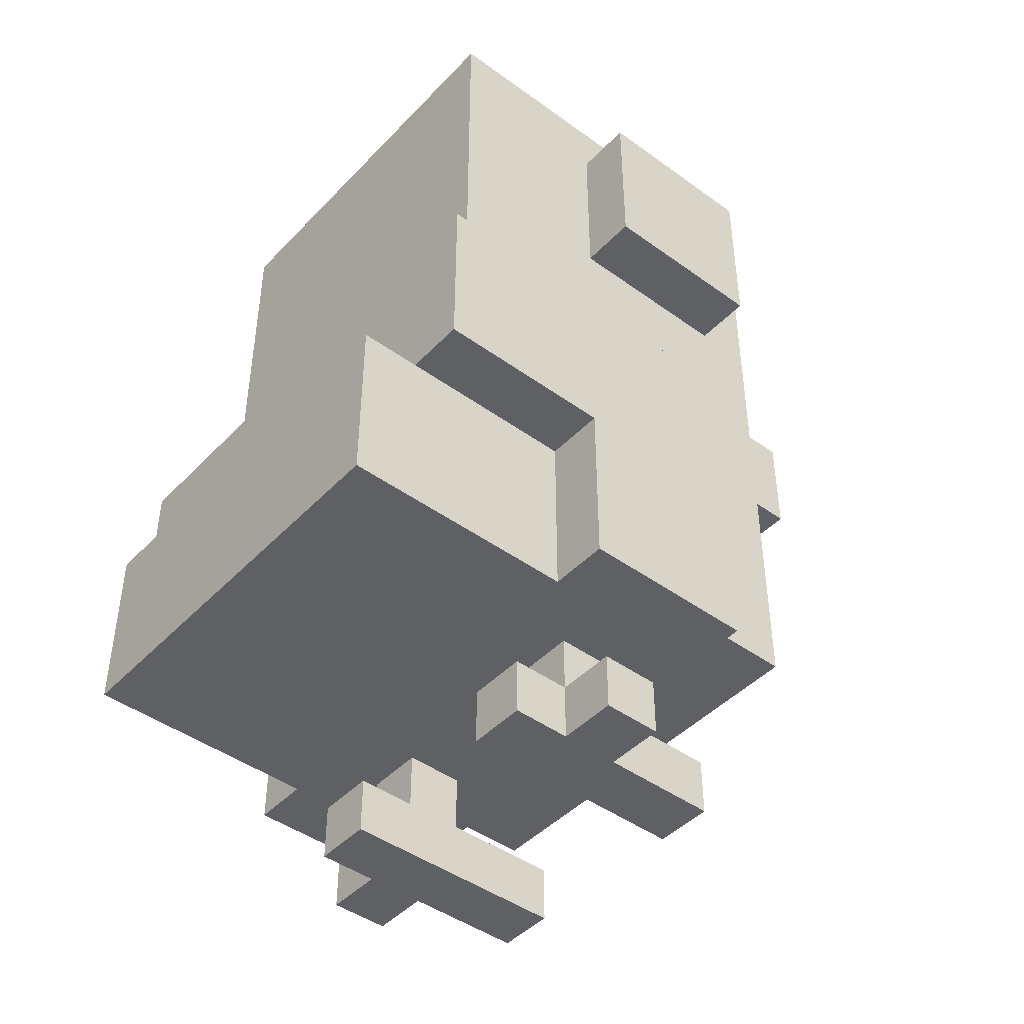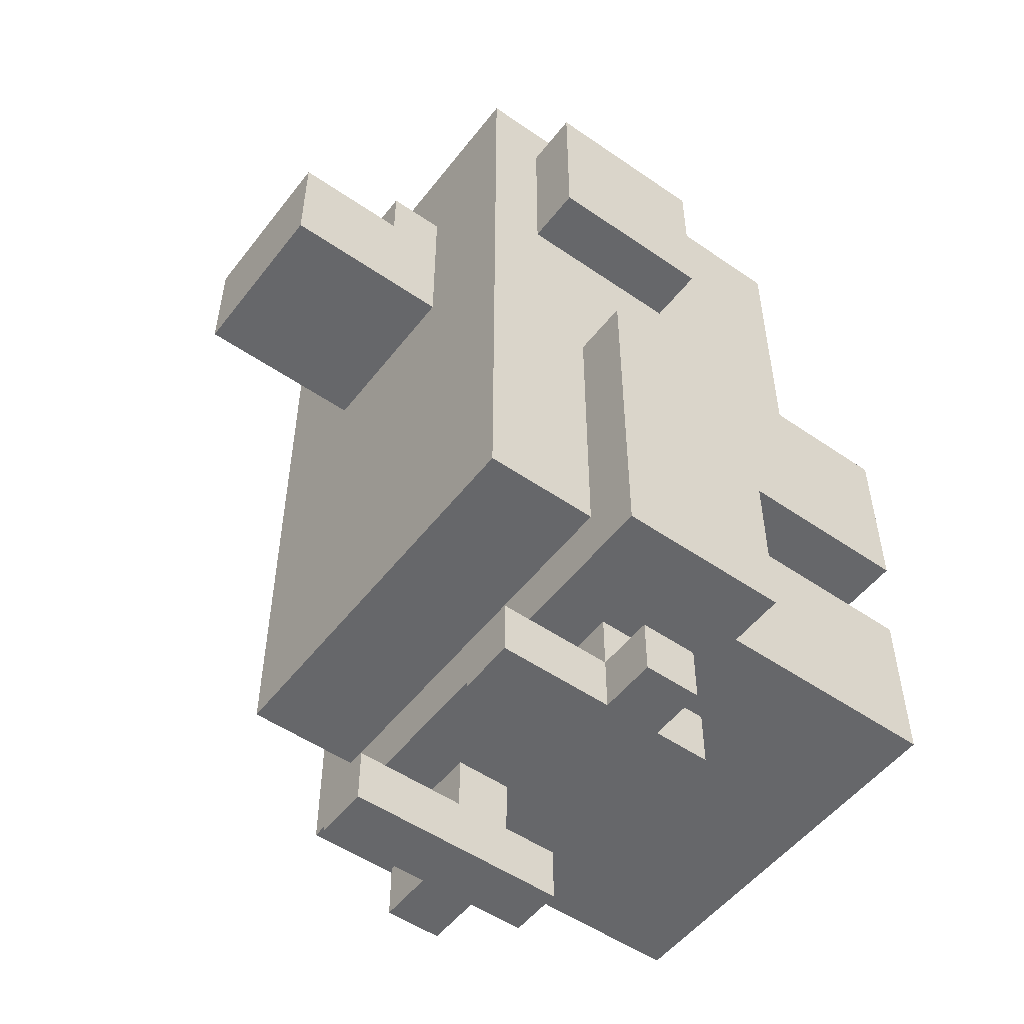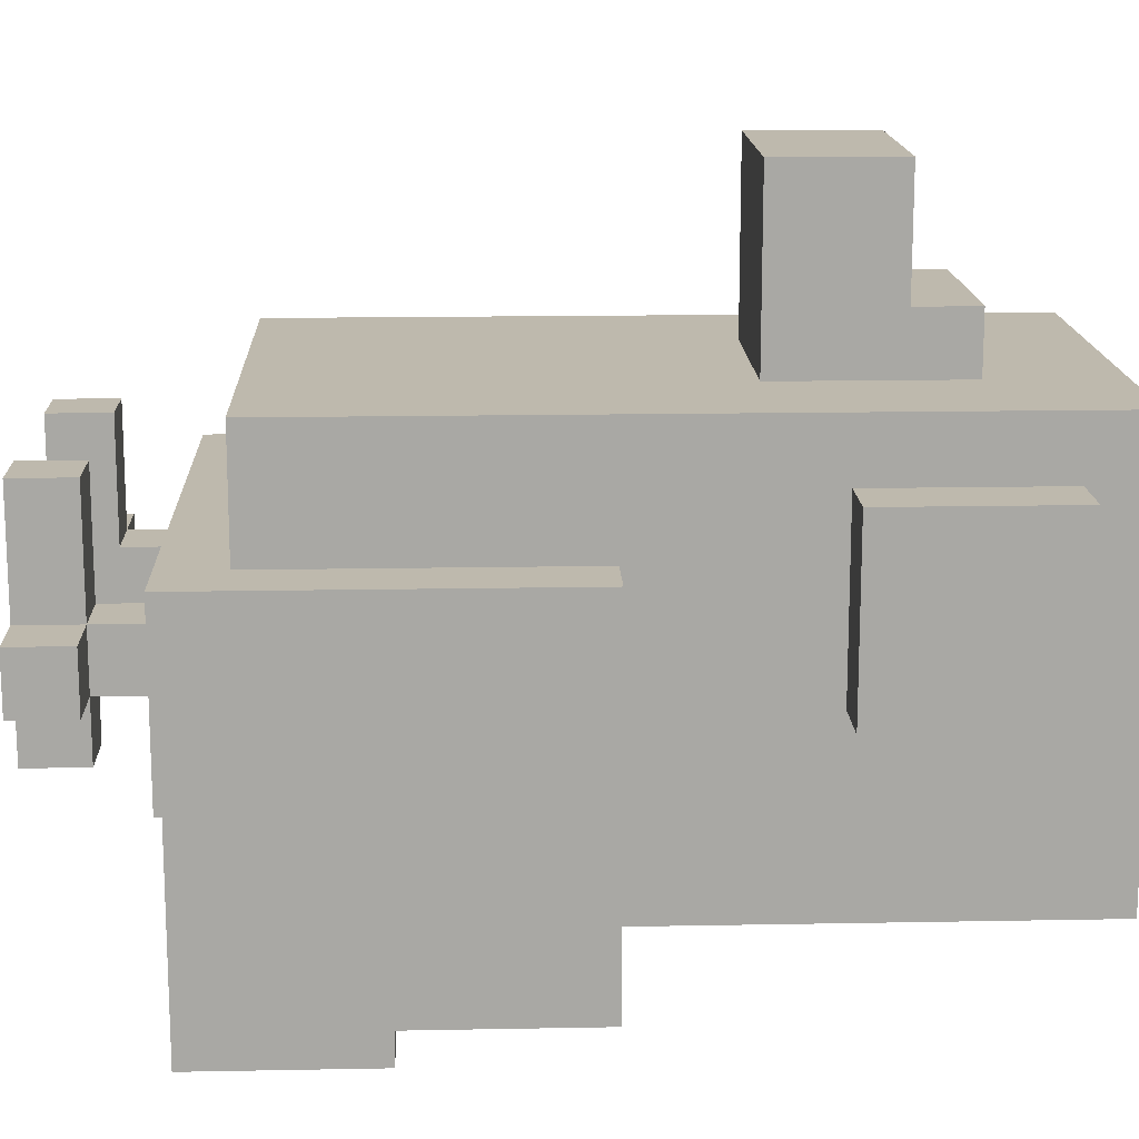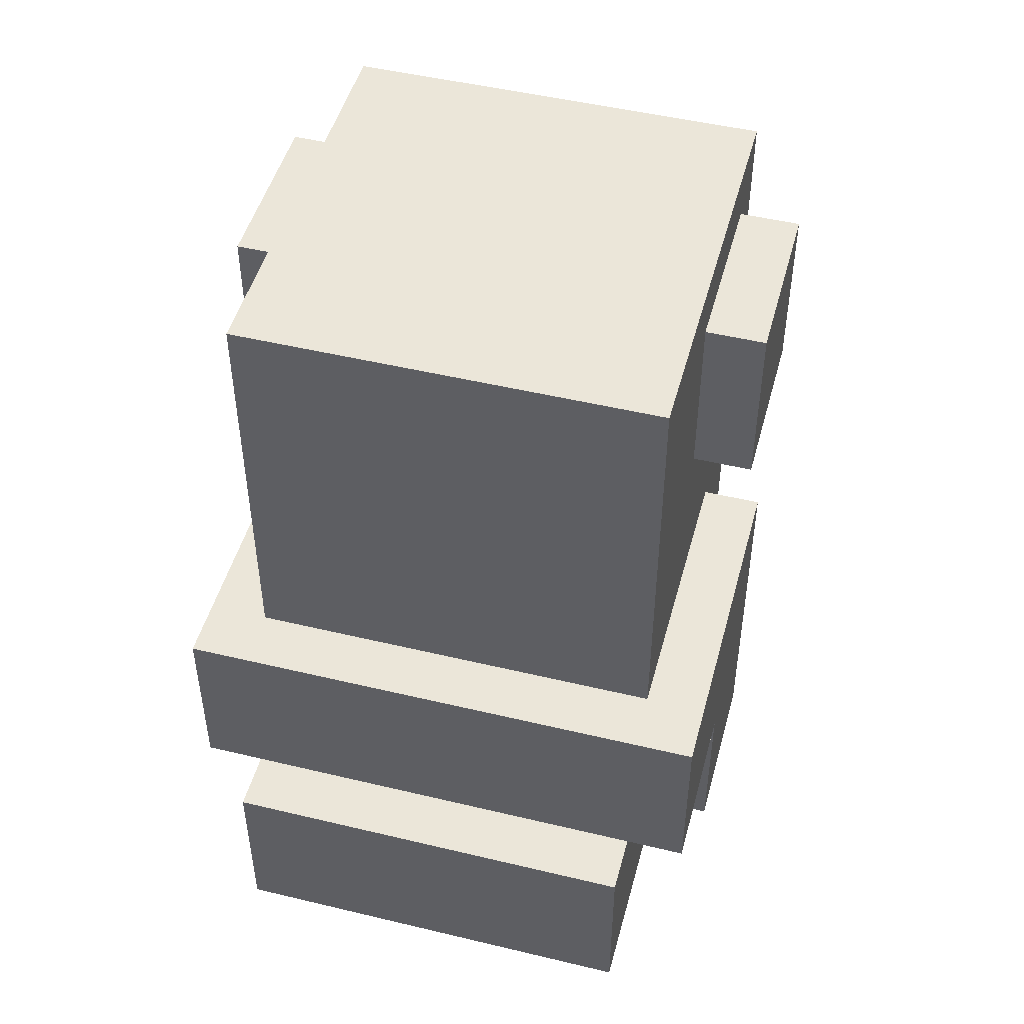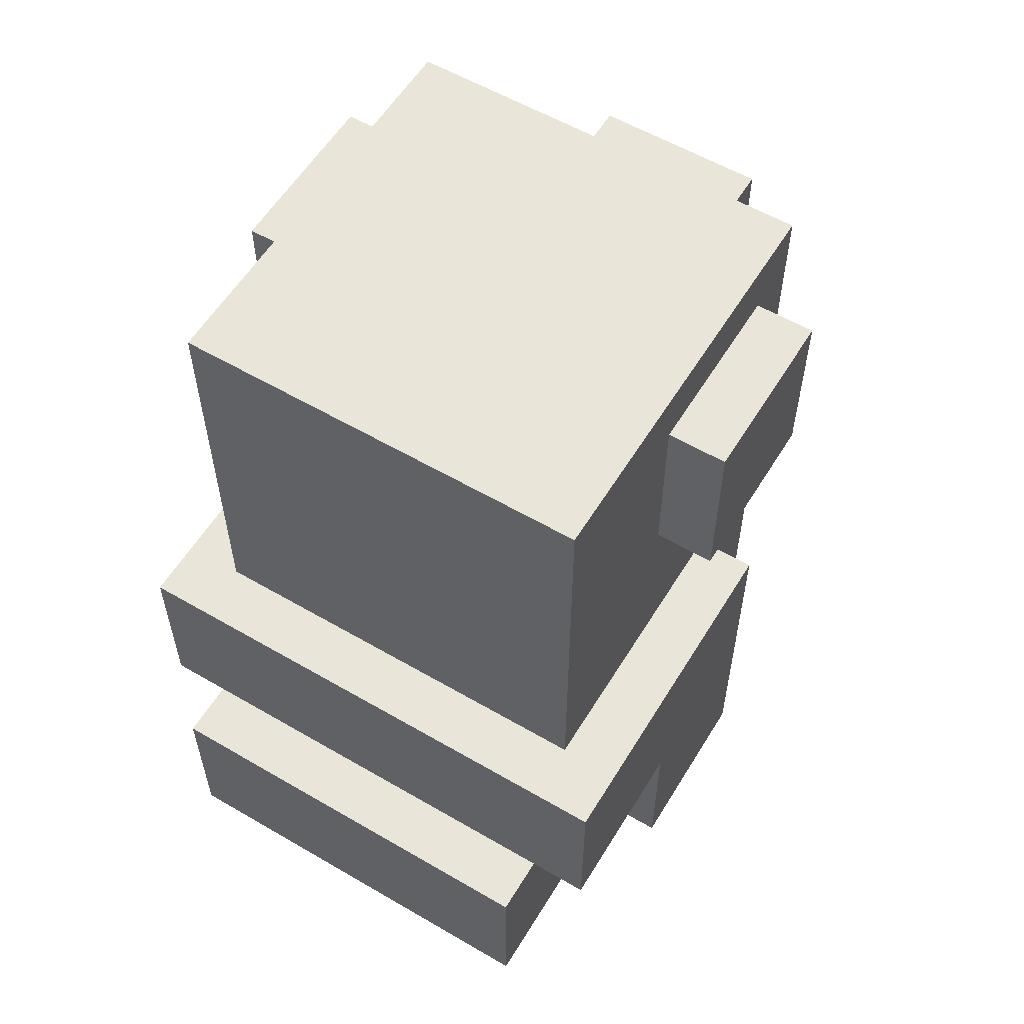
<metadata>
{"format":"obj","ext":"obj","renderer":"f3d","projection":"perspective","resolution":1024,"background":"white","views":[{"elev":-44.8,"azim":-130.1,"up":"+Y"},{"elev":-52.1,"azim":53.3,"up":"+Y"},{"elev":15.3,"azim":87.7,"up":"+Z"},{"elev":48.5,"azim":-165.0,"up":"+Y"},{"elev":57.7,"azim":-148.8,"up":"+Y"}]}
</metadata>
<code>
o
v -0.4 1.5 0.1
v -0.4 1.5 -0.2
v -0.4 1.8 -0.2
v -0.4 1.8 -0.3
v -0.4 1.8 -0.5
v -0.4 2.1 0.1
v -0.4 2.1 -0.2
v -0.4 2.1 -0.3
v -0.4 2.1 -0.5
v -0.4 2.4 0.2
v -0.4 2.4 -0.1
v -0.4 2.5 0.1
v -0.4 2.5 5.96e-08
v -0.4 2.6 0.1
v -0.4 2.6 5.96e-08
v -0.4 2.7 0.2
v -0.4 2.7 -0.1
v -0.3 1.3 5.96e-08
v -0.3 1.3 -0.1
v -0.3 1.4 5.96e-08
v -0.3 1.4 -0.1
v -0.3 1.5 -0.2
v -0.3 1.5 -0.6
v -0.3 1.6 0.3
v -0.3 1.6 0.1
v -0.3 1.8 -0.2
v -0.3 1.8 -0.3
v -0.3 1.8 -0.5
v -0.3 1.8 -0.6
v -0.3 2.1 0.1
v -0.3 2.1 -0.2
v -0.3 2.1 -0.3
v -0.3 2.1 -0.4
v -0.3 2.2 0.3
v -0.3 2.2 -0.4
v -0.3 2.4 0.2
v -0.3 2.4 -0.1
v -0.3 2.7 0.2
v -0.3 2.7 -0.1
v -0.3 2.8 0.3
v -0.3 2.8 -0.4
v -0.2 1.3 0.2
v -0.2 1.3 5.96e-08
v -0.2 1.3 -0.1
v -0.2 1.3 -0.2
v -0.2 1.4 0.2
v -0.2 1.4 5.96e-08
v -0.2 1.4 -0.1
v -0.2 1.4 -0.2
v -0.2 1.5 5.96e-08
v -0.2 1.5 -0.1
v -0.1 2.3 0.6
v -0.1 2.3 0.3
v -0.1 2.5 0.6
v -0.1 2.5 0.4
v -0.1 2.5 0.3
v -0.1 2.6 0.4
v -0.1 2.6 0.3
v 0.1 2.4 0.4
v 0.1 2.4 0.3
v 0.1 2.5 0.4
v 0.1 2.5 0.3
v 0.2 1.3 0.2
v 0.2 1.3 -0.2
v 0.2 1.4 0.2
v 0.2 1.4 5.96e-08
v 0.2 1.4 -0.1
v 0.2 1.4 -0.2
v 0.2 1.5 5.96e-08
v 0.2 1.5 -0.1
v -0.1 1.3 0.2
v -0.1 1.3 -0.2
v -0.1 1.4 0.2
v -0.1 1.4 5.96e-08
v -0.1 1.4 -0.1
v -0.1 1.4 -0.2
v -0.1 1.5 5.96e-08
v -0.1 1.5 -0.1
v 0 2.4 0.4
v 0 2.4 0.3
v 0 2.5 0.4
v 0 2.5 0.3
v 0.2 2.3 0.6
v 0.2 2.3 0.3
v 0.2 2.5 0.6
v 0.2 2.5 0.4
v 0.2 2.5 0.3
v 0.2 2.6 0.4
v 0.2 2.6 0.3
v 0.3 1.3 0.2
v 0.3 1.3 5.96e-08
v 0.3 1.3 -0.1
v 0.3 1.3 -0.2
v 0.3 1.4 0.2
v 0.3 1.4 5.96e-08
v 0.3 1.4 -0.1
v 0.3 1.4 -0.2
v 0.3 1.5 5.96e-08
v 0.3 1.5 -0.1
v 0.4 1.3 5.96e-08
v 0.4 1.3 -0.1
v 0.4 1.4 5.96e-08
v 0.4 1.4 -0.1
v 0.4 1.5 -0.2
v 0.4 1.5 -0.6
v 0.4 1.6 0.3
v 0.4 1.6 0.1
v 0.4 1.8 -0.2
v 0.4 1.8 -0.3
v 0.4 1.8 -0.5
v 0.4 1.8 -0.6
v 0.4 2.1 0.1
v 0.4 2.1 -0.2
v 0.4 2.1 -0.3
v 0.4 2.1 -0.4
v 0.4 2.2 0.3
v 0.4 2.2 -0.4
v 0.4 2.4 0.2
v 0.4 2.4 -0.1
v 0.4 2.7 0.2
v 0.4 2.7 -0.1
v 0.4 2.8 0.3
v 0.4 2.8 -0.4
v 0.5 1.5 0.1
v 0.5 1.5 -0.2
v 0.5 1.8 -0.2
v 0.5 1.8 -0.3
v 0.5 1.8 -0.5
v 0.5 2.1 0.1
v 0.5 2.1 -0.2
v 0.5 2.1 -0.3
v 0.5 2.1 -0.5
v 0.5 2.4 0.2
v 0.5 2.4 -0.1
v 0.5 2.5 0.1
v 0.5 2.5 5.96e-08
v 0.5 2.6 0.1
v 0.5 2.6 5.96e-08
v 0.5 2.7 0.2
v 0.5 2.7 -0.1
v -0.1 2.3 0.6
v -0.1 2.5 0.6
v 0.2 2.3 0.6
v 0.2 2.5 0.6
v -0.1 2.5 0.4
v -0.1 2.6 0.4
v 0.2 2.5 0.4
v 0.2 2.6 0.4
v -0.3 1.6 0.3
v -0.3 2.2 0.3
v -0.3 2.8 0.3
v -0.1 2.3 0.3
v -0.1 2.5 0.3
v -0.1 2.6 0.3
v 0 2.4 0.3
v 0 2.5 0.3
v 0.1 2.4 0.3
v 0.1 2.5 0.3
v 0.2 2.3 0.3
v 0.2 2.5 0.3
v 0.2 2.6 0.3
v 0.4 1.6 0.3
v 0.4 2.2 0.3
v 0.4 2.8 0.3
v -0.4 2.4 0.2
v -0.4 2.7 0.2
v -0.3 2.4 0.2
v -0.3 2.7 0.2
v -0.2 1.3 0.2
v -0.2 1.4 0.2
v -0.1 1.3 0.2
v -0.1 1.4 0.2
v 0.2 1.3 0.2
v 0.2 1.4 0.2
v 0.3 1.3 0.2
v 0.3 1.4 0.2
v 0.4 2.4 0.2
v 0.4 2.7 0.2
v 0.5 2.4 0.2
v 0.5 2.7 0.2
v -0.4 1.5 0.1
v -0.4 2.1 0.1
v -0.3 1.6 0.1
v -0.3 2.1 0.1
v 0.4 1.6 0.1
v 0.4 2.1 0.1
v 0.5 1.5 0.1
v 0.5 2.1 0.1
v -0.3 1.3 5.96e-08
v -0.3 1.4 5.96e-08
v -0.2 1.3 5.96e-08
v -0.2 1.4 5.96e-08
v -0.2 1.5 5.96e-08
v -0.1 1.4 5.96e-08
v -0.1 1.5 5.96e-08
v 0.2 1.4 5.96e-08
v 0.2 1.5 5.96e-08
v 0.3 1.3 5.96e-08
v 0.3 1.4 5.96e-08
v 0.3 1.5 5.96e-08
v 0.4 1.3 5.96e-08
v 0.4 1.4 5.96e-08
v 0 2.4 0.4
v 0 2.5 0.4
v 0.1 2.4 0.4
v 0.1 2.5 0.4
v -0.4 2.4 -0.1
v -0.4 2.7 -0.1
v -0.3 1.3 -0.1
v -0.3 1.4 -0.1
v -0.3 2.4 -0.1
v -0.3 2.7 -0.1
v -0.2 1.3 -0.1
v -0.2 1.4 -0.1
v -0.2 1.5 -0.1
v -0.1 1.4 -0.1
v -0.1 1.5 -0.1
v 0.2 1.4 -0.1
v 0.2 1.5 -0.1
v 0.3 1.3 -0.1
v 0.3 1.4 -0.1
v 0.3 1.5 -0.1
v 0.4 1.3 -0.1
v 0.4 1.4 -0.1
v 0.4 2.4 -0.1
v 0.4 2.7 -0.1
v 0.5 2.4 -0.1
v 0.5 2.7 -0.1
v -0.4 1.5 -0.2
v -0.4 1.8 -0.2
v -0.3 1.5 -0.2
v -0.3 1.8 -0.2
v -0.2 1.3 -0.2
v -0.2 1.4 -0.2
v -0.1 1.3 -0.2
v -0.1 1.4 -0.2
v 0.2 1.3 -0.2
v 0.2 1.4 -0.2
v 0.3 1.3 -0.2
v 0.3 1.4 -0.2
v 0.4 1.5 -0.2
v 0.4 1.8 -0.2
v 0.5 1.5 -0.2
v 0.5 1.8 -0.2
v -0.3 2.1 -0.4
v -0.3 2.2 -0.4
v -0.3 2.8 -0.4
v 0.4 2.1 -0.4
v 0.4 2.2 -0.4
v 0.4 2.8 -0.4
v -0.4 1.8 -0.5
v -0.4 2.1 -0.5
v -0.3 1.8 -0.5
v 0.4 1.8 -0.5
v 0.5 1.8 -0.5
v 0.5 2.1 -0.5
v -0.3 1.5 -0.6
v -0.3 1.8 -0.6
v 0.4 1.5 -0.6
v 0.4 1.8 -0.6
v -0.2 1.3 0.2
v -0.1 1.3 0.2
v 0.2 1.3 0.2
v 0.3 1.3 0.2
v -0.3 1.3 5.96e-08
v -0.2 1.3 5.96e-08
v 0.3 1.3 5.96e-08
v 0.4 1.3 5.96e-08
v -0.3 1.3 -0.1
v -0.2 1.3 -0.1
v 0.3 1.3 -0.1
v 0.4 1.3 -0.1
v -0.2 1.3 -0.2
v -0.1 1.3 -0.2
v 0.2 1.3 -0.2
v 0.3 1.3 -0.2
v -0.4 1.5 0.1
v 0.5 1.5 0.1
v -0.2 1.5 5.96e-08
v -0.1 1.5 5.96e-08
v 0.2 1.5 5.96e-08
v 0.3 1.5 5.96e-08
v -0.2 1.5 -0.1
v -0.1 1.5 -0.1
v 0.2 1.5 -0.1
v 0.3 1.5 -0.1
v -0.4 1.5 -0.2
v -0.3 1.5 -0.2
v 0.4 1.5 -0.2
v 0.5 1.5 -0.2
v -0.3 1.5 -0.6
v 0.4 1.5 -0.6
v -0.3 1.6 0.3
v 0.4 1.6 0.3
v -0.3 1.6 0.1
v 0.4 1.6 0.1
v -0.4 1.8 -0.2
v -0.3 1.8 -0.2
v 0.4 1.8 -0.2
v 0.5 1.8 -0.2
v -0.4 1.8 -0.3
v -0.3 1.8 -0.3
v 0.4 1.8 -0.3
v 0.5 1.8 -0.3
v -0.4 1.8 -0.5
v -0.3 1.8 -0.5
v 0.4 1.8 -0.5
v 0.5 1.8 -0.5
v -0.1 2.3 0.6
v 0.2 2.3 0.6
v -0.1 2.3 0.3
v 0.2 2.3 0.3
v -0.4 2.4 0.2
v -0.3 2.4 0.2
v 0.4 2.4 0.2
v 0.5 2.4 0.2
v -0.4 2.4 -0.1
v -0.3 2.4 -0.1
v 0.4 2.4 -0.1
v 0.5 2.4 -0.1
v 0 2.5 0.4
v 0.1 2.5 0.4
v 0 2.5 0.3
v 0.1 2.5 0.3
v -0.2 1.4 0.2
v -0.1 1.4 0.2
v 0.2 1.4 0.2
v 0.3 1.4 0.2
v -0.3 1.4 5.96e-08
v -0.2 1.4 5.96e-08
v -0.1 1.4 5.96e-08
v 0.2 1.4 5.96e-08
v 0.3 1.4 5.96e-08
v 0.4 1.4 5.96e-08
v -0.3 1.4 -0.1
v -0.2 1.4 -0.1
v -0.1 1.4 -0.1
v 0.2 1.4 -0.1
v 0.3 1.4 -0.1
v 0.4 1.4 -0.1
v -0.2 1.4 -0.2
v -0.1 1.4 -0.2
v 0.2 1.4 -0.2
v 0.3 1.4 -0.2
v -0.3 1.8 -0.5
v 0.4 1.8 -0.5
v -0.3 1.8 -0.6
v 0.4 1.8 -0.6
v -0.4 2.1 0.1
v -0.3 2.1 0.1
v 0.4 2.1 0.1
v 0.5 2.1 0.1
v -0.4 2.1 -0.2
v -0.3 2.1 -0.2
v 0.4 2.1 -0.2
v 0.5 2.1 -0.2
v -0.4 2.1 -0.3
v -0.3 2.1 -0.3
v 0.4 2.1 -0.3
v 0.5 2.1 -0.3
v -0.3 2.1 -0.4
v 0.4 2.1 -0.4
v -0.4 2.1 -0.5
v 0.5 2.1 -0.5
v 0 2.4 0.4
v 0.1 2.4 0.4
v 0 2.4 0.3
v 0.1 2.4 0.3
v -0.1 2.5 0.6
v 0.2 2.5 0.6
v -0.1 2.5 0.4
v 0.2 2.5 0.4
v -0.1 2.6 0.4
v 0.2 2.6 0.4
v -0.1 2.6 0.3
v 0.2 2.6 0.3
v -0.4 2.7 0.2
v -0.3 2.7 0.2
v 0.4 2.7 0.2
v 0.5 2.7 0.2
v -0.4 2.7 -0.1
v -0.3 2.7 -0.1
v 0.4 2.7 -0.1
v 0.5 2.7 -0.1
v -0.3 2.8 0.3
v 0.4 2.8 0.3
v -0.3 2.8 -0.4
v 0.4 2.8 -0.4
f 3 2 1
f 6 3 1
f 7 4 3
f 7 3 6
f 8 5 4
f 8 4 7
f 9 5 8
f 12 11 10
f 13 11 12
f 14 12 10
f 14 13 12
f 15 11 13
f 15 13 14
f 16 14 10
f 16 15 14
f 17 11 15
f 17 15 16
f 20 19 18
f 21 19 20
f 26 23 22
f 27 23 26
f 28 23 27
f 29 23 28
f 30 25 24
f 34 30 24
f 34 33 32
f 34 32 31
f 34 31 30
f 35 33 34
f 36 35 34
f 37 35 36
f 38 36 34
f 39 35 37
f 40 38 34
f 40 39 38
f 41 35 39
f 41 39 40
f 46 43 42
f 47 43 46
f 48 45 44
f 49 45 48
f 50 48 47
f 51 48 50
f 54 53 52
f 55 53 54
f 56 53 55
f 57 56 55
f 58 56 57
f 61 60 59
f 62 60 61
f 65 64 63
f 66 64 65
f 67 64 66
f 68 64 67
f 69 67 66
f 70 67 69
f 71 72 73
f 73 72 74
f 74 72 75
f 75 72 76
f 74 75 77
f 77 75 78
f 79 80 81
f 81 80 82
f 83 84 85
f 85 84 86
f 86 84 87
f 86 87 88
f 88 87 89
f 90 91 94
f 94 91 95
f 92 93 96
f 96 93 97
f 95 96 98
f 98 96 99
f 100 101 102
f 102 101 103
f 104 105 108
f 108 105 109
f 109 105 110
f 110 105 111
f 106 107 112
f 106 112 116
f 114 115 116
f 113 114 116
f 112 113 116
f 116 115 117
f 116 117 118
f 118 117 119
f 116 118 120
f 119 117 121
f 116 120 122
f 120 121 122
f 121 117 123
f 122 121 123
f 124 125 126
f 124 126 129
f 126 127 130
f 129 126 130
f 127 128 131
f 130 127 131
f 131 128 132
f 133 134 135
f 135 134 136
f 133 135 137
f 135 136 137
f 136 134 138
f 137 136 138
f 133 137 139
f 137 138 139
f 138 134 140
f 139 138 140
f 143 142 141
f 144 142 143
f 147 146 145
f 148 146 147
f 152 151 150
f 153 151 152
f 154 151 153
f 157 156 155
f 158 156 157
f 159 152 150
f 161 151 154
f 162 150 149
f 163 161 160
f 163 150 162
f 163 160 159
f 163 159 150
f 164 151 161
f 164 161 163
f 167 166 165
f 168 166 167
f 171 170 169
f 172 170 171
f 175 174 173
f 176 174 175
f 179 178 177
f 180 178 179
f 183 182 181
f 184 182 183
f 185 183 181
f 187 185 181
f 187 186 185
f 188 186 187
f 191 190 189
f 192 190 191
f 194 193 192
f 195 193 194
f 199 197 196
f 200 197 199
f 201 199 198
f 202 199 201
f 203 204 205
f 205 204 206
f 207 208 211
f 211 208 212
f 209 210 213
f 213 210 214
f 214 215 216
f 216 215 217
f 218 219 221
f 221 219 222
f 220 221 223
f 223 221 224
f 225 226 227
f 227 226 228
f 229 230 231
f 231 230 232
f 233 234 235
f 235 234 236
f 237 238 239
f 239 238 240
f 241 242 243
f 243 242 244
f 245 246 248
f 246 247 249
f 248 246 249
f 249 247 250
f 251 252 253
f 253 252 254
f 254 252 255
f 255 252 256
f 257 258 259
f 259 258 260
f 266 262 261
f 267 264 263
f 269 266 265
f 270 262 266
f 270 266 269
f 271 268 267
f 271 267 263
f 272 268 271
f 273 262 270
f 274 262 273
f 275 271 263
f 276 271 275
f 279 278 277
f 280 278 279
f 281 278 280
f 282 278 281
f 283 279 277
f 284 281 280
f 285 281 284
f 286 278 282
f 287 285 284
f 287 286 285
f 287 283 277
f 287 284 283
f 288 286 287
f 289 278 286
f 289 286 288
f 290 278 289
f 291 289 288
f 292 289 291
f 295 294 293
f 296 294 295
f 301 298 297
f 302 298 301
f 303 300 299
f 304 300 303
f 305 302 301
f 306 302 305
f 307 304 303
f 308 304 307
f 311 310 309
f 312 310 311
f 317 314 313
f 318 314 317
f 319 316 315
f 320 316 319
f 323 322 321
f 324 322 323
f 325 326 330
f 330 326 331
f 327 328 332
f 332 328 333
f 329 330 335
f 335 330 336
f 333 334 339
f 339 334 340
f 336 337 341
f 341 337 342
f 338 339 343
f 343 339 344
f 345 346 347
f 347 346 348
f 349 350 353
f 353 350 354
f 351 352 355
f 355 352 356
f 353 354 357
f 357 354 358
f 355 356 359
f 359 356 360
f 357 358 361
f 359 360 362
f 357 361 363
f 361 362 363
f 362 360 364
f 363 362 364
f 365 366 367
f 367 366 368
f 369 370 371
f 371 370 372
f 373 374 375
f 375 374 376
f 377 378 381
f 381 378 382
f 379 380 383
f 383 380 384
f 385 386 387
f 387 386 388

</code>
